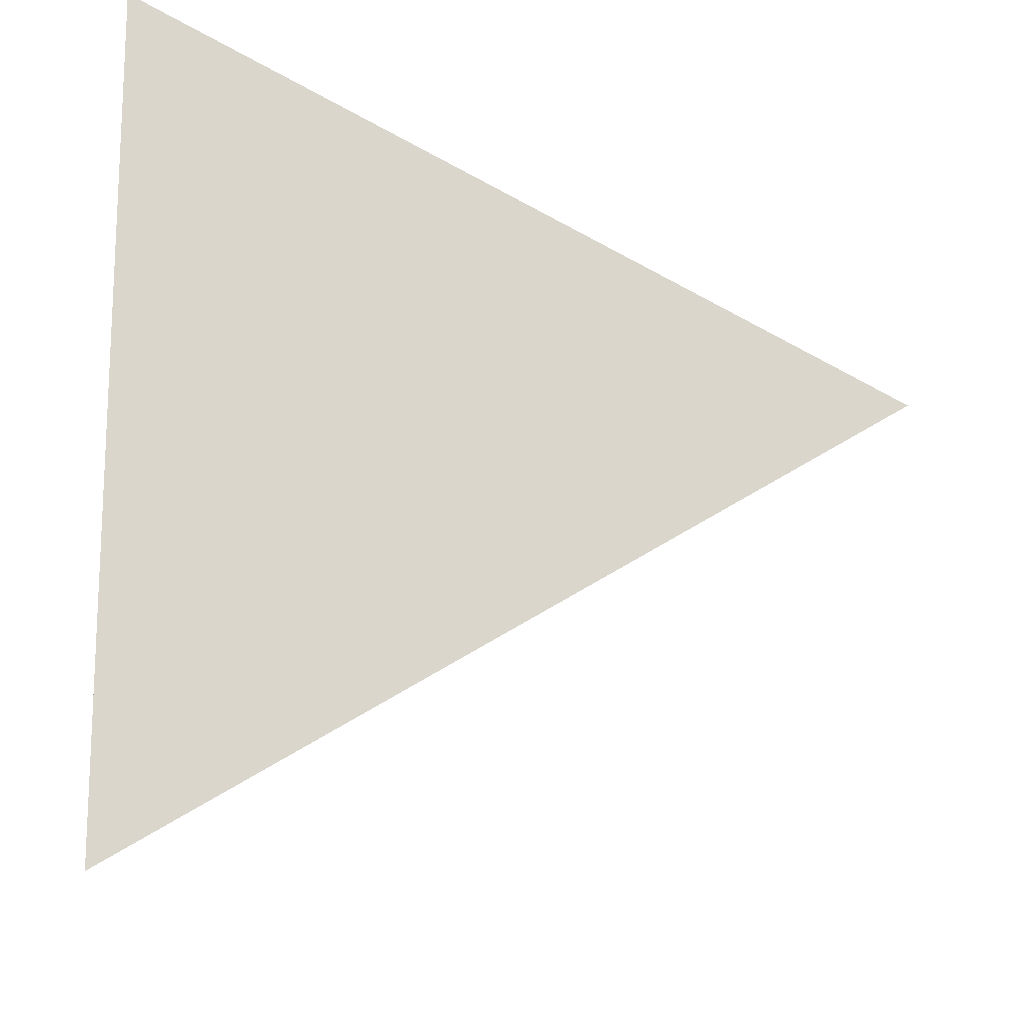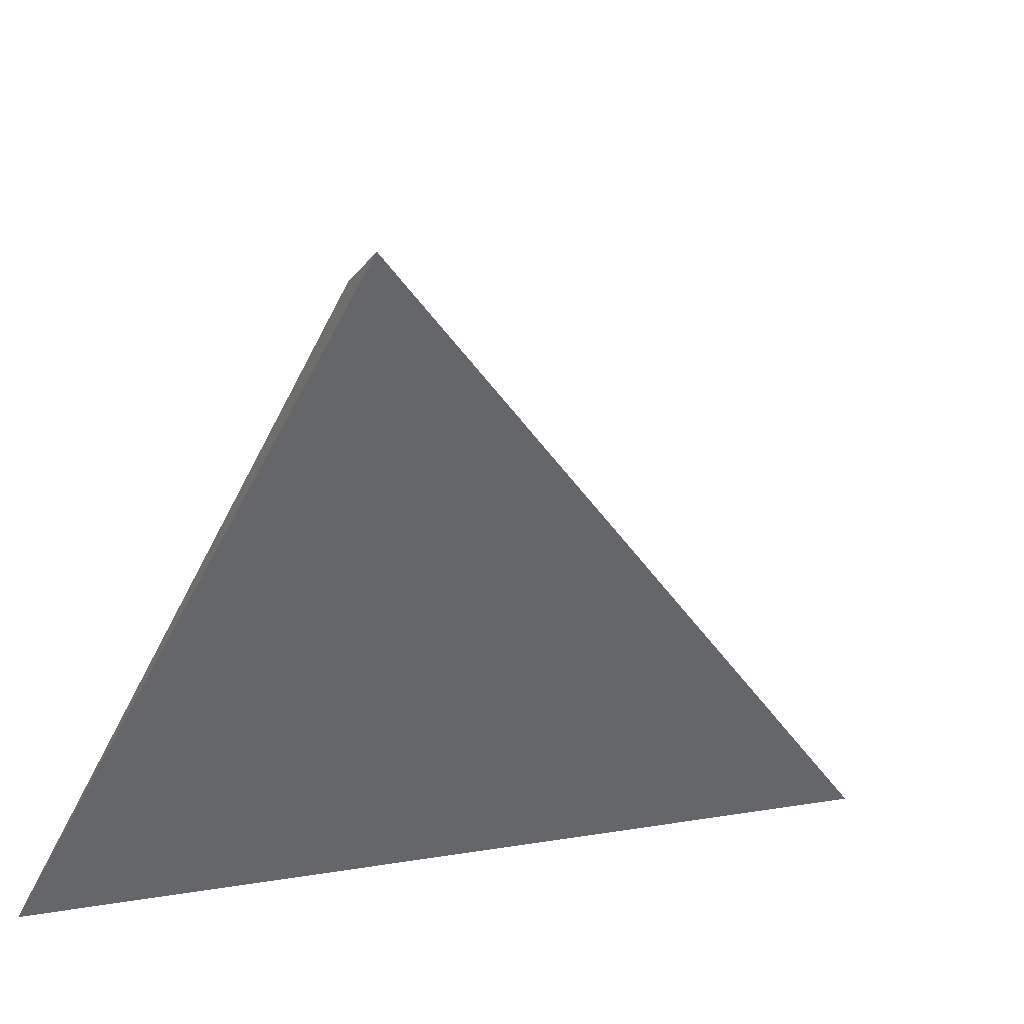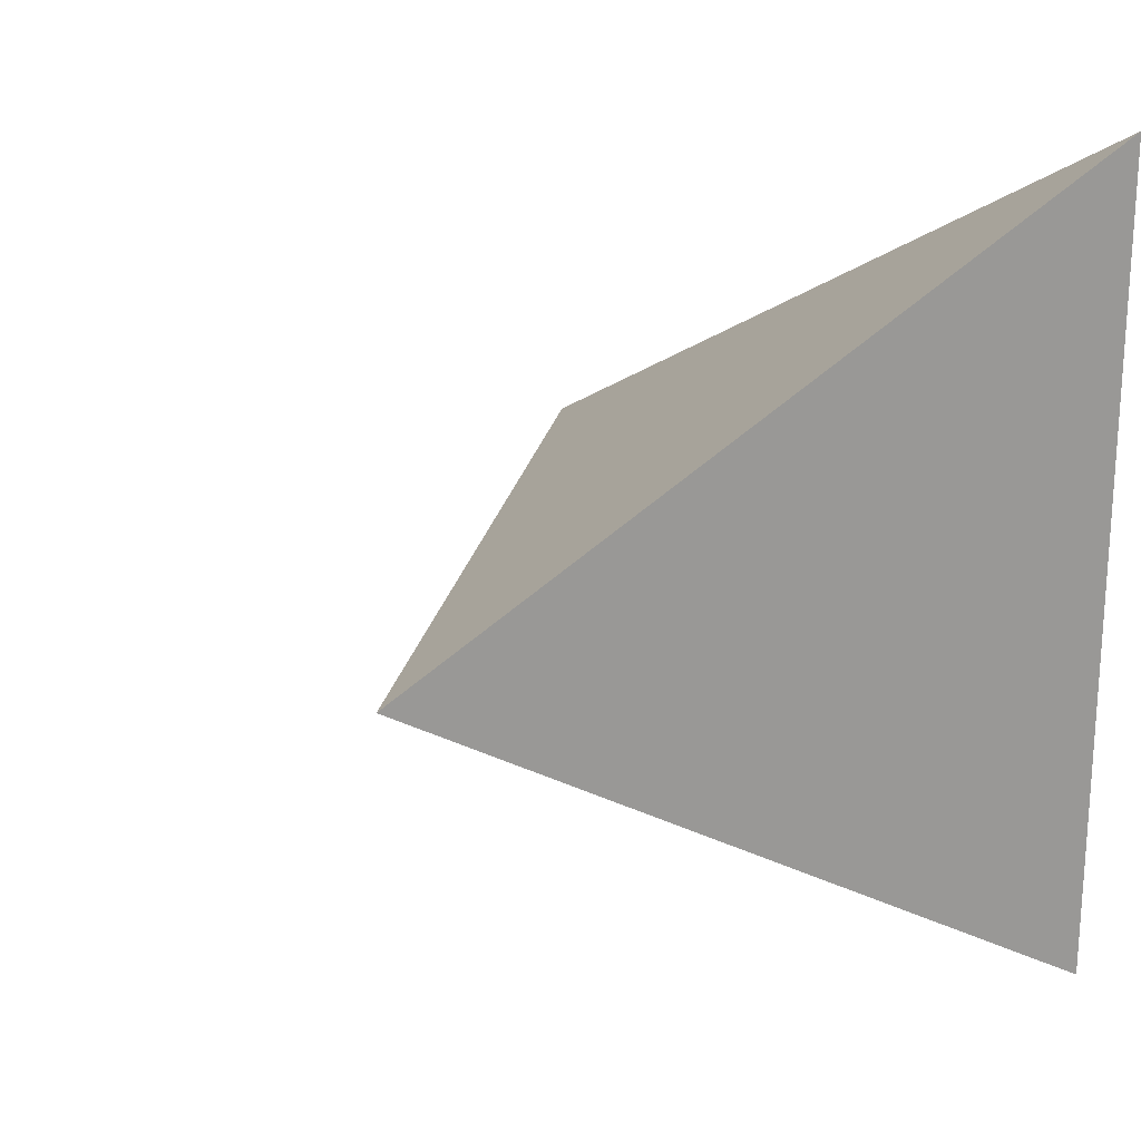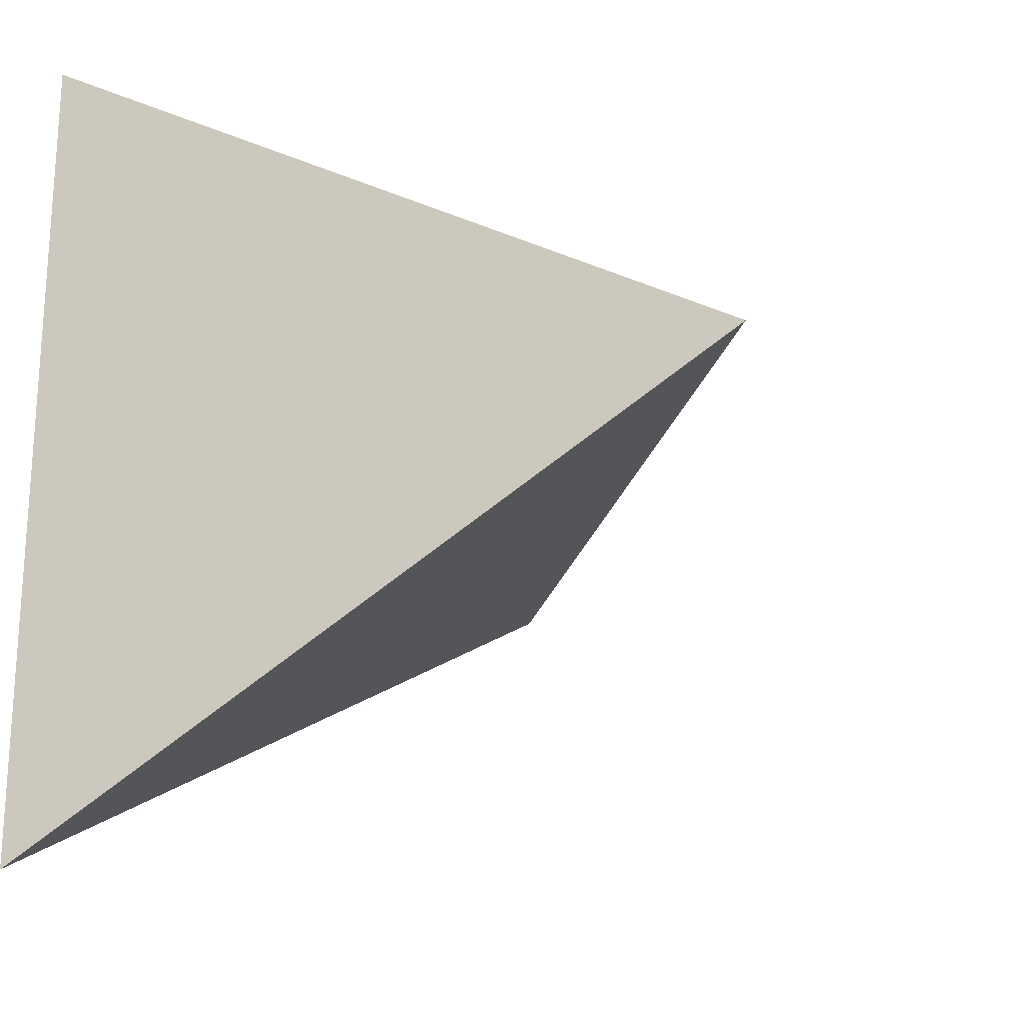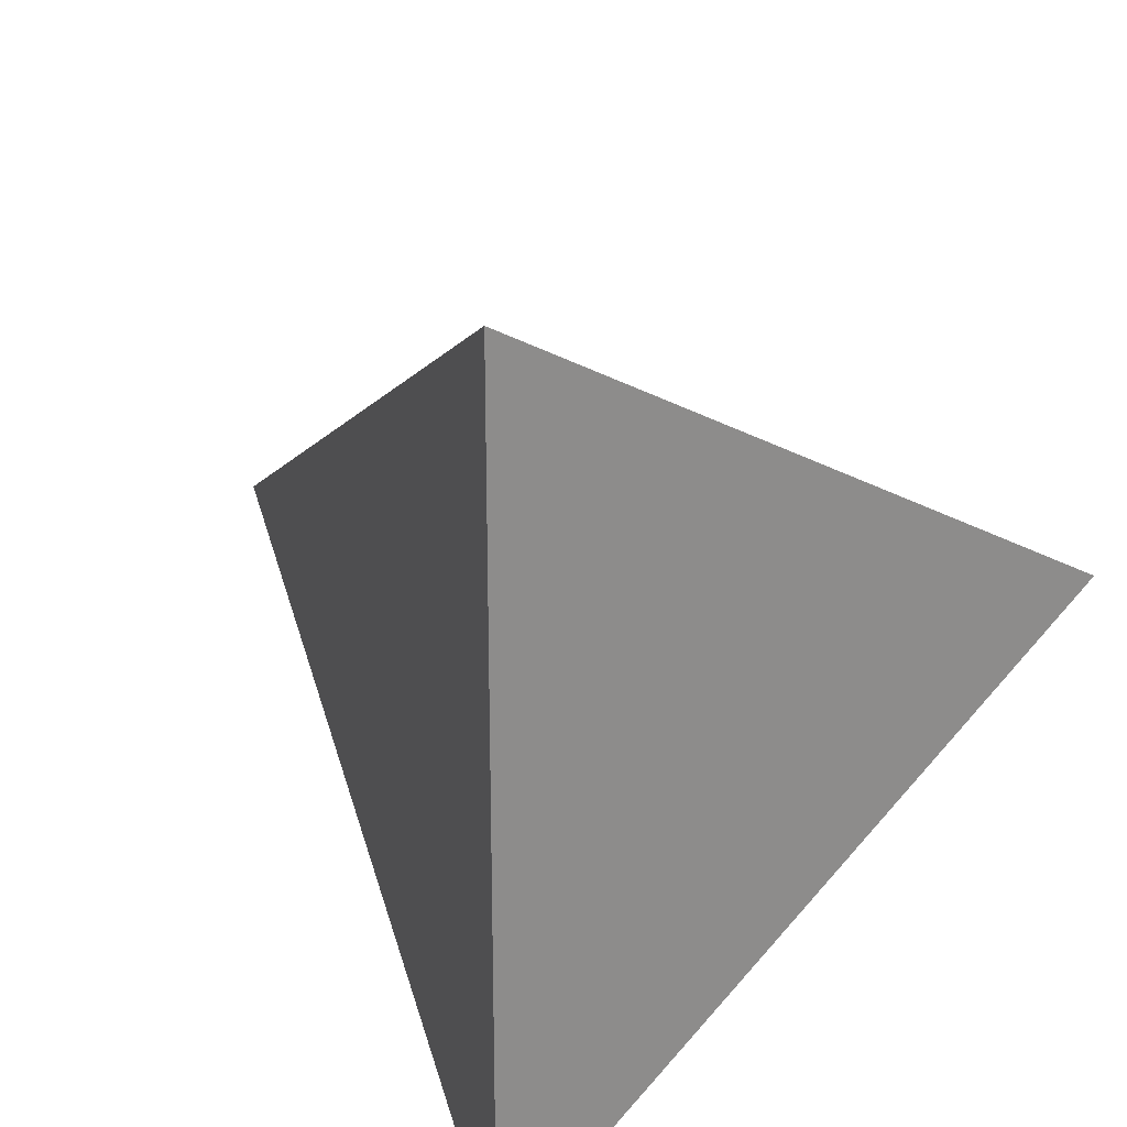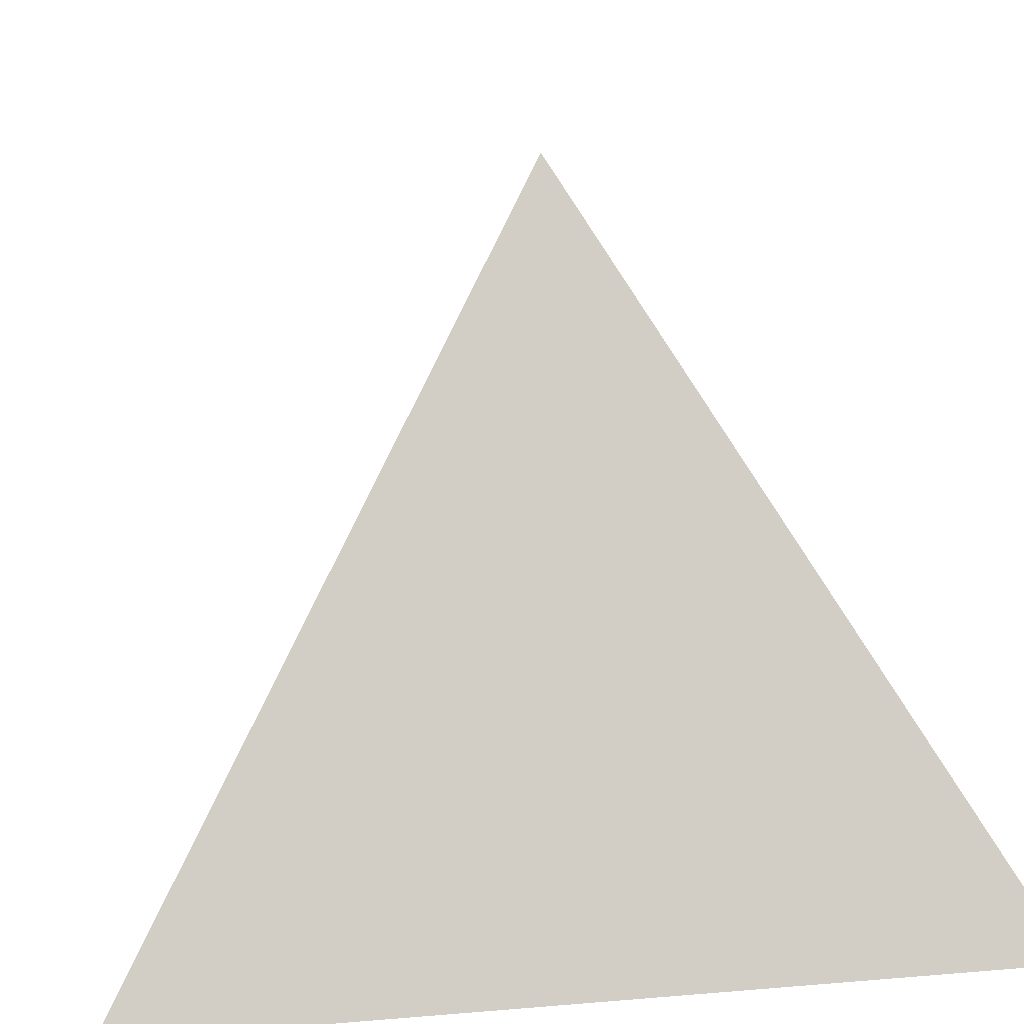
<metadata>
{"format":"obj","ext":"obj","renderer":"f3d","projection":"perspective","resolution":1024,"background":"white","views":[{"elev":-16.1,"azim":-179.2,"up":"+Y"},{"elev":58.2,"azim":-158.9,"up":"+Z"},{"elev":21.1,"azim":45.6,"up":"+Y"},{"elev":-21.4,"azim":-157.3,"up":"+Y"},{"elev":25.1,"azim":139.8,"up":"+Y"},{"elev":11.7,"azim":78.1,"up":"+Z"}]}
</metadata>
<code>
g default
v -10.99 -6.343 -0
v 4e-06 -12.69 -0
v 1e-06 2e-06 -0
v -3.662 -6.343 10.36
g pSolid3
f 3 2 1
f 3 4 2
f 4 3 1
f 2 4 1

</code>
